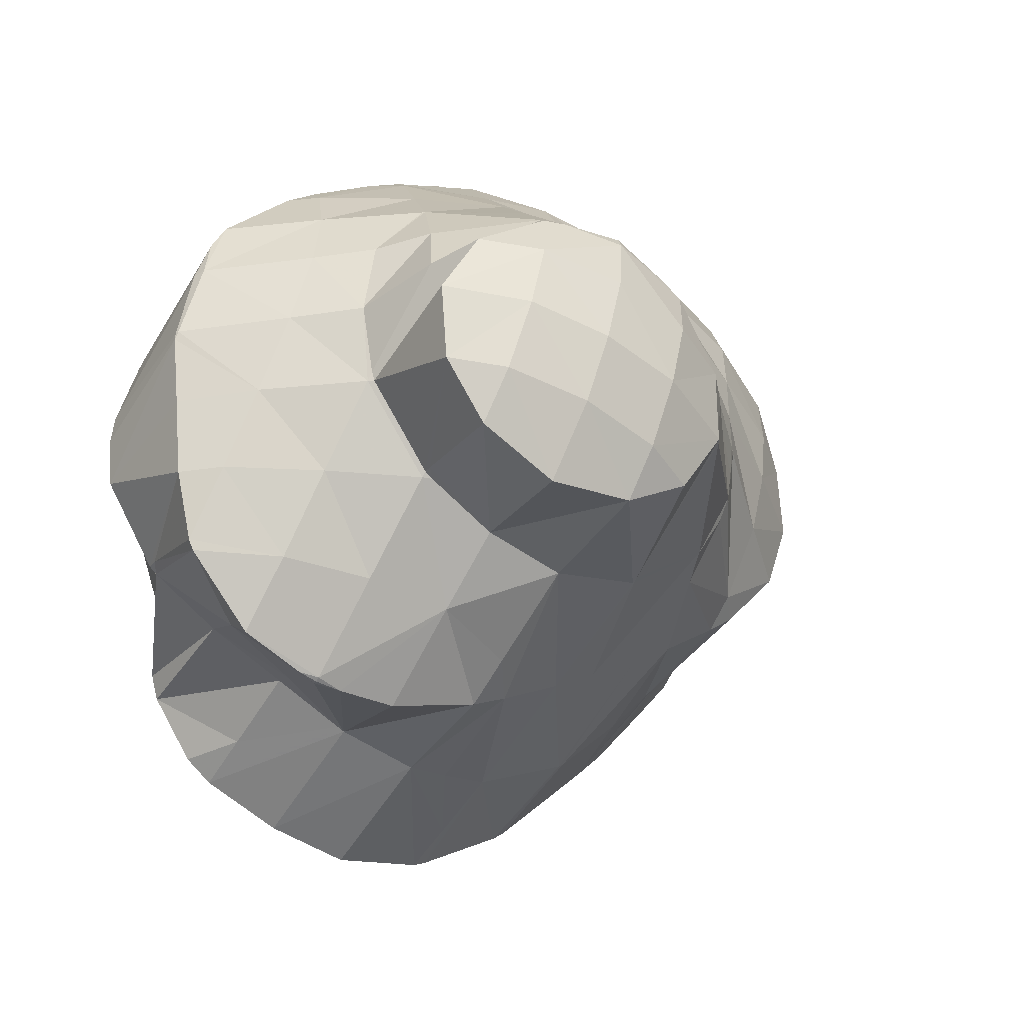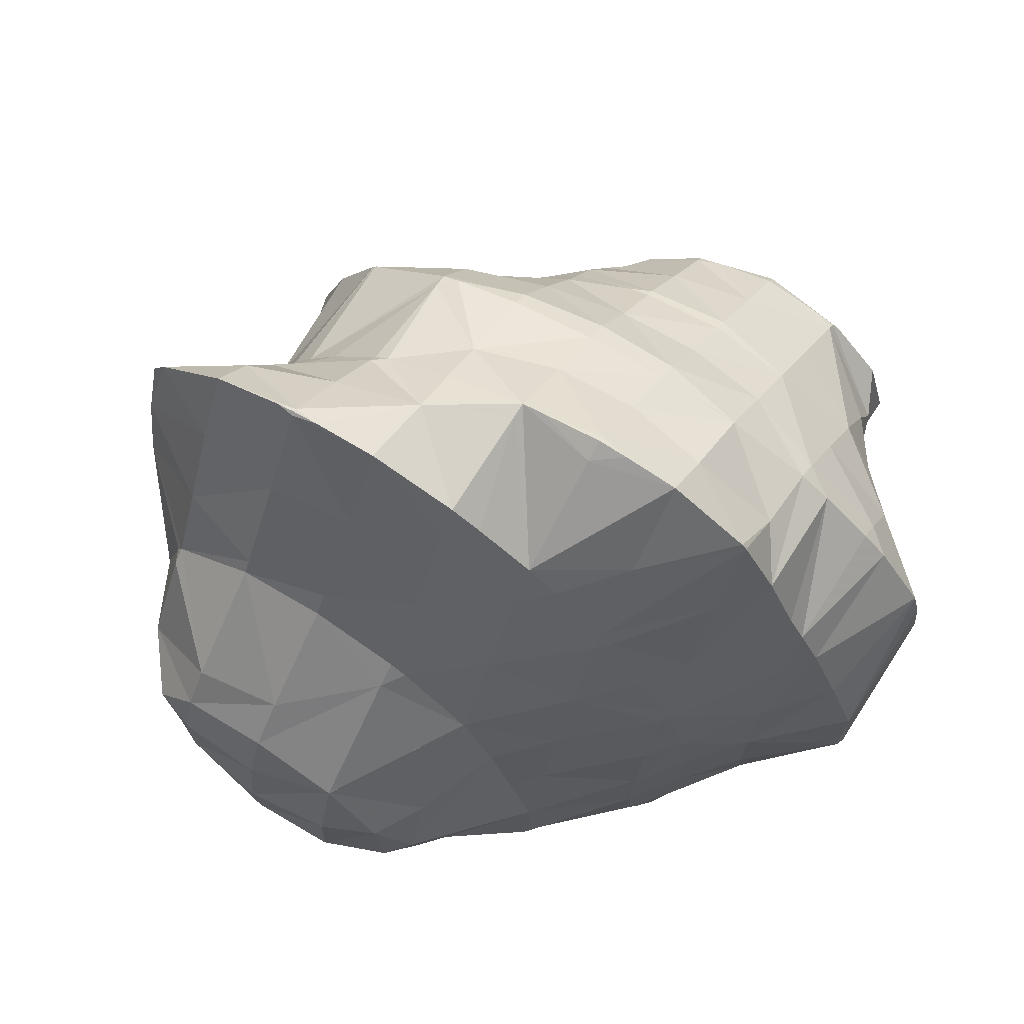
<metadata>
{"format":"obj","ext":"obj","renderer":"f3d","projection":"perspective","resolution":1024,"background":"white","views":[{"elev":29.2,"azim":-34.5,"up":"+Y"},{"elev":-56.9,"azim":122.4,"up":"+Z"}]}
</metadata>
<code>
v 255.5 284.3 77.96
v 255.4 285.7 76.66
v 254.6 285.6 77.79
v 253.5 285 78.85
v 254.7 283.3 79.09
v 252.3 284.1 79.72
v 253.1 282.9 79.87
v 251.4 283.2 80.1
v 255.1 286.2 76.35
v 254.3 287.2 75.66
v 254.1 287.2 76.02
v 253.2 286.9 77.27
v 252.1 286.3 78.31
v 250.9 285.4 79.2
v 249.5 284.1 79.77
v 252.9 287.8 75.44
v 252.4 288 75.39
v 251.6 287.9 76.53
v 250.5 287.3 77.59
v 249.3 286.4 78.46
v 248.4 285.5 78.85
v 250.3 288.2 75.79
v 248.8 287.8 76.61
v 248.1 286.7 77.79
v 256.5 280.2 77.4
v 257.1 280.7 76.82
v 256.5 280.4 77.44
v 256.1 280 77.67
v 257.8 282.4 75.04
v 257.8 283.3 74.2
v 257.4 283.4 75.07
v 256.6 283.5 76.48
v 257.5 281.1 76.33
v 255.7 283.5 77.87
v 255 279.8 78.22
v 254.7 283.2 79.06
v 252.7 280.1 78.75
v 252.7 279.9 78.69
v 252.6 279.9 78.69
v 257.2 284.4 73.3
v 256.9 284.8 73.03
v 256.9 284.9 73.22
v 256.2 285.3 74.82
v 255.5 285.7 76.44
v 250.7 280.8 78.48
v 255.5 286 72.34
v 255.4 286.1 72.64
v 254.8 286.7 74.33
v 249.2 282 77.77
v 254.4 286.5 72.11
v 253.6 286.9 71.99
v 253.1 287.4 73.46
v 252.4 287.9 75.16
v 248.3 283.2 76.86
v 248.2 283.6 76.91
v 248.2 283.4 76.73
v 251.2 287.4 72.17
v 251.2 287.4 72.22
v 250.4 287.6 73.7
v 249.5 287.5 75.07
v 247.9 285.3 75.06
v 247.8 285.1 75.21
v 251.1 287.4 72.19
v 249.4 287.2 72.91
v 248.4 286.3 73.96
v 261.5 279.5 72.61
v 261.5 279.5 72.57
v 261.5 279.5 72.61
v 260.6 279.4 73.95
v 261.1 278.2 73.93
v 259.6 279 75.13
v 260.5 277.1 75.1
v 258.5 278.3 76.16
v 259.2 276.5 76.05
v 257.1 277.1 76.85
v 257.3 276.3 76.74
v 256.6 276.3 76.91
v 261 281.3 71.04
v 260.3 281.5 72.43
v 259.4 281.3 73.76
v 258.4 281.1 75.03
v 257.5 280.9 76.32
v 255 278.8 77.91
v 255 276.5 77.21
v 253.8 276.7 77.38
v 260.8 281.6 70.83
v 259.9 282.7 70.07
v 259.7 282.9 70.53
v 258.9 283 72.04
v 258.2 283.2 73.54
v 252.4 276.9 77.56
v 251.2 277.1 77.69
v 258.5 283.9 69.34
v 258.3 284.1 69.97
v 257.5 284.4 71.53
v 249.4 278.6 78.05
v 249.6 277.4 77.81
v 248.7 277.6 77.86
v 256.9 285 68.76
v 256.7 285.2 69.27
v 256 285.5 70.87
v 248.1 280.3 77.73
v 246.6 278.3 77.75
v 255.1 285.8 68.41
v 255.1 285.9 68.4
v 254.4 286.3 70.05
v 253.7 286.8 71.75
v 248.1 283.3 76.75
v 246.5 281.3 77
v 245.4 278.9 77.42
v 244.9 279.4 77.26
v 244.9 279.3 77.24
v 252.8 286.5 68.4
v 252.6 286.7 68.99
v 251.9 287.1 70.61
v 247.7 285.1 75.12
v 246.3 283.5 75.58
v 244.8 282 76.09
v 244.6 279.6 77.06
v 243.6 280.6 76.36
v 251.9 286.7 68.49
v 250.2 286.9 68.71
v 250 287.1 69.33
v 249.2 287.2 70.81
v 248.2 286.9 72.05
v 247 286.1 72.96
v 245.7 284.9 73.69
v 244.4 283.6 74.35
v 243.2 282.2 75.01
v 243.2 282.4 74.83
v 249.4 287 68.87
v 247.3 287 69.47
v 246.7 286.8 69.79
v 246.1 286.6 70.53
v 244.9 285.7 71.42
v 244.2 284.6 72.56
v 244.8 285.5 71.49
v 243.6 283.5 73.74
v 246 286.4 70.36
v 244.9 285.6 71.38
v 260.8 276.7 71.45
v 260.9 277.3 70.88
v 260.2 275.6 72.66
v 259 274.9 73.63
v 257.6 274.3 74.51
v 256.1 273.9 75.3
v 255.7 273.9 75.46
v 261 278.1 70.03
v 261 279.5 68.74
v 261 281.1 70.81
v 254.3 273.7 75.94
v 252.3 273.9 76.6
v 252.3 273.6 76.5
v 252.1 273.6 76.52
v 261 279.8 68.46
v 260.3 281.1 67.36
v 260.1 281.6 68.44
v 249.7 274.2 76.62
v 259.3 282.5 66.22
v 258.8 283.2 68.01
v 248.8 274.7 76.43
v 247.9 275.1 76.23
v 259 282.8 66
v 258 283.7 65.42
v 257.9 283.8 65.58
v 257.3 284.3 67.35
v 246.5 276.3 75.51
v 257.3 284 65.27
v 256.2 284.6 65.04
v 255.6 285.1 66.47
v 255.1 285.9 68.37
v 246.4 276.4 75.42
v 245.3 278.1 75.19
v 245.4 277.7 74.56
v 244.9 279.2 77.16
v 253.8 285.1 65.26
v 253.6 285.1 65.31
v 253 285.6 66.91
v 244.2 279 73.59
v 244 279.9 74.88
v 252 284.9 65.98
v 250.3 284.6 66.77
v 249.5 284.5 67.07
v 243.3 280.3 72.6
v 243.3 280.7 72.69
v 243.3 280.5 72.46
v 248.4 284.4 67.46
v 246.7 284.1 68.2
v 245.1 283.9 68.99
v 245.1 283.8 68.94
v 245 283.7 68.99
v 243.1 282.1 71.01
v 243.5 282.8 70.27
v 243.9 283.1 69.88
v 263.4 274.7 68.54
v 264 275.3 67.68
v 263.4 275.2 68.67
v 262.3 274.8 69.92
v 262.3 273.9 69.67
v 261.3 274.3 71.11
v 261.2 273.1 70.72
v 260.3 273.8 72.2
v 260 272.4 71.71
v 258.9 272.3 72.81
v 258.7 271.8 72.61
v 258.4 271.7 72.81
v 264.1 275.7 67.25
v 263.7 277.2 65.86
v 263.1 277.4 67.15
v 262.3 277.3 68.59
v 261.4 277.2 69.99
v 257.1 271.5 73.33
v 255.3 271.2 73.99
v 254.5 271.2 74.25
v 262.8 278.2 65.11
v 262.5 278.5 64.95
v 262.5 278.5 65.02
v 261.8 279 66.79
v 261.1 279.4 68.48
v 253.3 271.1 74.56
v 251.4 271 75.1
v 251 271 75.16
v 262.1 278.8 64.79
v 260.8 279.5 64.48
v 260.5 280.5 66.34
v 249 272.6 75.92
v 248.8 271.3 75.38
v 248.5 271.4 75.39
v 258.7 280.2 64.47
v 259.2 282.2 66.03
v 246.5 272.2 75.1
v 257.7 283.2 65.29
v 257.8 280.4 64.56
v 256.2 280.7 64.78
v 245.1 273.4 74.41
v 254.7 282.6 65.12
v 255.2 280.8 64.95
v 253.3 280.9 65.35
v 244.5 275.9 73.93
v 243.9 274.7 73.5
v 252.2 283.5 65.78
v 252.9 280.9 65.47
v 250.8 281.9 66.33
v 251 280.8 66.14
v 249.6 280.6 66.68
v 243.6 275.3 73.07
v 243.4 276.5 72
v 248.6 283.6 67.33
v 249.2 280.6 66.84
v 247.2 282.2 67.98
v 247.7 280.1 67.67
v 246 281.2 68.8
v 246.5 279.4 68.58
v 244.9 280.4 69.75
v 245.3 278.7 69.54
v 243.8 280 70.87
v 244.3 277.9 70.53
v 243.5 276.9 71.6
v 243.9 282.9 69.82
v 263 274.3 68.25
v 261.7 273.3 69.17
v 260.5 272.4 70.14
v 259.4 271.8 71.19
v 258.5 271.5 72.42
v 262.5 275.8 66.33
v 261 274.2 67.01
v 259.6 272.7 67.76
v 259.6 272.8 67.6
v 258.8 271.6 68.95
v 257.8 270.8 69.97
v 256.7 270.1 70.89
v 255.5 269.4 71.71
v 254 269 72.33
v 254.1 269.3 72.6
v 262.5 278.4 64.94
v 260.9 276.6 65.52
v 259.2 274.7 66.03
v 259 274.4 66.1
v 253.9 269 72.4
v 251.7 269.1 72.81
v 251.1 269.1 72.85
v 251.1 270.8 74.83
v 259.4 277.9 64.92
v 257.8 276 65.4
v 257.4 275.5 65.49
v 248.9 269.8 72.76
v 248.9 270 73.11
v 248.5 271.3 75.17
v 258.2 279.6 64.59
v 256.6 277.8 65.08
v 255.2 276.2 65.4
v 247.5 270.6 72.36
v 247.2 270.8 72.26
v 246.8 271.8 74.14
v 255.5 279.9 64.93
v 254.8 276.2 65.45
v 254 278.1 65.42
v 252.4 276.4 65.88
v 247 270.9 72.15
v 245.9 272.3 71.79
v 246 272.1 71.31
v 245.3 273 73.53
v 253 280.6 65.44
v 252.4 276.4 65.88
v 251.5 279 66.03
v 250.2 277.7 66.72
v 250.7 276.1 66.6
v 248.9 276.6 67.44
v 249.2 275.7 67.36
v 247.6 275.3 68.08
v 245.8 273.5 70.14
v 245.5 274.2 70.18
v 246.2 274.3 69.28
v 244.7 274.3 71.61
v 244 274.6 73.13
v 249.3 280.3 66.81
v 248 279.1 67.56
v 247.6 275.3 68.09
v 246.8 278.1 68.39
v 245.6 277.3 69.32
v 246.4 274.6 68.98
v 244.6 276.8 70.37
v 243.6 276.5 71.56
v 259.4 272.4 67.57
v 257.8 270.6 68.04
v 256.8 270.1 69.1
v 255.8 269.7 70.19
v 254.9 269.2 71.28
v 257.2 271.9 65.94
v 256.6 270 67.02
v 256.6 271 66.01
v 255.2 269.5 67.82
v 254 269.3 68.22
v 253.7 269.3 68.63
v 252.9 269.3 69.99
v 252.1 269.1 71.23
v 251.2 269.1 72.53
v 255.8 273.1 65.28
v 255.1 272.1 65.24
v 253.4 269.3 68.36
v 251.3 269.6 68.47
v 251.2 269.6 68.82
v 250.4 269.7 70.25
v 249.5 269.6 71.53
v 254.9 275.6 65.34
v 252.9 272.7 65.1
v 249.8 270.4 68.06
v 249.6 270.5 67.99
v 248.8 270.7 69.45
v 248 270.6 70.77
v 247.2 270.8 72.21
v 252.4 276.4 65.88
v 252.9 272.7 65.1
v 250.7 274.1 65.93
v 250.9 272.7 65.61
v 249.4 272.8 66.57
v 249.6 272.1 66.48
v 248.4 272.4 67.76
v 249.5 270.5 67.94
v 247.5 272.2 69.02
v 246.6 272 70.26
v 247.6 275.3 68.09
v 246.4 274.4 68.96
v 255.8 270.3 66.46
v 254.7 269.6 67.44
v 254.3 271.3 65.62
v 253.1 270.3 66.49
v 252 269.7 67.51
v 252.9 272.7 65.1
v 251.7 271.6 65.82
v 250.5 270.8 66.77
v 249.6 270.5 67.96
g foo
f 1 2 3
f 1 3 4
f 1 4 5
f 5 4 6
f 5 6 7
f 8 7 6
f 9 10 11
f 9 11 2
f 2 11 3
f 3 11 12
f 13 4 12
f 4 3 12
f 14 6 13
f 6 4 13
f 8 6 14
f 8 14 15
f 10 16 11
f 17 18 16
f 16 18 11
f 11 18 12
f 19 13 18
f 13 12 18
f 20 14 19
f 14 13 19
f 15 14 20
f 15 20 21
f 17 22 18
f 23 19 18
f 23 18 22
f 24 20 19
f 24 19 23
f 24 21 20
f 25 26 27
f 28 25 27
f 29 30 31
f 29 31 32
f 29 32 33
f 33 32 26
f 26 32 27
f 27 32 34
f 28 27 35
f 35 27 36
f 36 27 34
f 35 36 37
f 35 37 38
f 39 38 37
f 40 41 42
f 40 42 30
f 30 42 31
f 31 42 43
f 44 32 43
f 32 31 43
f 2 1 44
f 1 34 44
f 34 32 44
f 36 1 5
f 36 34 1
f 37 5 7
f 37 36 5
f 7 8 37
f 37 8 39
f 39 8 45
f 46 47 42
f 46 42 41
f 48 43 47
f 43 42 47
f 10 9 48
f 9 44 48
f 44 43 48
f 44 9 2
f 15 49 8
f 49 45 8
f 46 50 47
f 51 52 50
f 50 52 47
f 47 52 48
f 16 10 53
f 10 48 53
f 48 52 53
f 53 17 16
f 54 55 56
f 54 49 55
f 55 49 21
f 21 49 15
f 57 58 52
f 57 52 51
f 59 53 58
f 53 52 58
f 22 17 60
f 17 53 60
f 53 59 60
f 60 61 22
f 61 62 22
f 62 23 22
f 55 24 56
f 56 24 62
f 62 24 23
f 55 21 24
f 57 63 58
f 64 59 58
f 64 58 63
f 65 60 59
f 65 59 64
f 65 61 60
f 66 67 68
f 66 68 69
f 66 69 70
f 70 69 71
f 70 71 72
f 72 71 73
f 72 73 74
f 74 73 75
f 74 75 76
f 77 76 75
f 78 79 68
f 78 68 67
f 80 69 79
f 69 68 79
f 81 71 80
f 71 69 80
f 82 73 81
f 73 71 81
f 26 25 82
f 25 75 82
f 75 73 82
f 75 25 28
f 75 28 83
f 75 83 77
f 77 83 84
f 85 84 83
f 86 87 88
f 86 88 78
f 78 88 79
f 79 88 89
f 90 80 89
f 80 79 89
f 30 29 90
f 29 81 90
f 81 80 90
f 82 29 33
f 82 81 29
f 82 33 26
f 83 28 35
f 85 83 91
f 83 35 91
f 35 38 91
f 92 91 38
f 92 38 39
f 93 94 88
f 93 88 87
f 95 89 94
f 89 88 94
f 41 40 95
f 40 90 95
f 90 89 95
f 90 40 30
f 96 97 45
f 97 92 45
f 92 39 45
f 98 97 96
f 99 100 94
f 99 94 93
f 101 95 100
f 95 94 100
f 95 46 41
f 95 101 46
f 102 45 49
f 102 96 45
f 98 96 102
f 98 102 103
f 99 104 100
f 105 106 104
f 104 106 100
f 100 106 101
f 50 46 107
f 46 101 107
f 101 106 107
f 107 51 50
f 108 54 56
f 49 54 102
f 54 108 102
f 108 109 102
f 103 102 110
f 110 102 111
f 111 102 109
f 112 110 111
f 113 114 106
f 113 106 105
f 115 107 114
f 107 106 114
f 107 57 51
f 107 115 57
f 116 62 61
f 56 62 108
f 62 116 108
f 116 117 108
f 118 109 117
f 109 108 117
f 119 111 120
f 120 111 118
f 118 111 109
f 119 112 111
f 113 121 114
f 122 123 121
f 121 123 114
f 114 123 115
f 63 57 124
f 57 115 124
f 115 123 124
f 124 64 63
f 124 125 64
f 125 65 64
f 125 126 65
f 61 65 116
f 65 126 116
f 126 127 116
f 128 117 127
f 117 116 127
f 129 118 130
f 130 118 128
f 128 118 117
f 129 120 118
f 122 131 123
f 132 124 123
f 132 123 131
f 133 134 132
f 132 134 124
f 124 134 125
f 135 126 134
f 126 125 134
f 136 127 137
f 137 127 135
f 135 127 126
f 138 128 127
f 138 127 136
f 138 130 128
f 133 139 134
f 140 135 134
f 140 134 139
f 140 137 135
f 141 142 67
f 141 67 66
f 70 143 66
f 143 141 66
f 72 144 70
f 144 143 70
f 74 145 72
f 145 144 72
f 76 146 74
f 146 145 74
f 147 146 76
f 147 76 77
f 148 149 150
f 148 150 142
f 150 78 142
f 78 67 142
f 84 147 77
f 84 151 147
f 152 153 85
f 85 153 84
f 84 153 151
f 154 153 152
f 155 156 157
f 157 87 86
f 157 86 150
f 157 150 155
f 155 150 149
f 150 86 78
f 152 85 91
f 91 92 152
f 152 92 154
f 154 92 158
f 159 160 157
f 159 157 156
f 157 93 87
f 157 160 93
f 97 158 92
f 97 161 158
f 162 161 97
f 162 97 98
f 163 164 165
f 163 165 159
f 159 165 160
f 160 165 166
f 160 99 93
f 160 166 99
f 103 167 98
f 167 162 98
f 164 168 165
f 169 170 168
f 168 170 165
f 165 170 166
f 104 99 171
f 99 166 171
f 166 170 171
f 171 105 104
f 172 173 174
f 172 175 173
f 175 172 167
f 175 167 110
f 103 110 167
f 175 110 112
f 169 176 170
f 177 178 176
f 176 178 170
f 170 178 171
f 171 113 105
f 171 178 113
f 179 173 180
f 179 174 173
f 120 180 119
f 119 180 175
f 175 180 173
f 175 112 119
f 177 181 178
f 178 181 113
f 113 181 121
f 121 181 182
f 121 183 122
f 121 182 183
f 184 185 186
f 129 130 185
f 129 185 184
f 129 184 180
f 180 184 179
f 180 120 129
f 183 187 131
f 183 131 122
f 131 187 132
f 187 188 132
f 189 133 190
f 133 132 190
f 132 188 190
f 191 189 190
f 137 192 136
f 137 193 192
f 185 138 186
f 186 138 192
f 192 138 136
f 185 130 138
f 189 139 133
f 191 194 189
f 189 194 139
f 139 194 140
f 194 193 137
f 194 137 140
f 195 196 197
f 195 197 198
f 195 198 199
f 199 198 200
f 199 200 201
f 201 200 202
f 201 202 203
f 203 202 204
f 203 204 205
f 206 205 204
f 207 208 209
f 207 209 196
f 196 209 197
f 197 209 210
f 211 198 210
f 198 197 210
f 142 141 211
f 141 200 211
f 200 198 211
f 202 141 143
f 202 200 141
f 204 143 144
f 204 202 143
f 206 204 212
f 204 144 212
f 144 145 212
f 146 213 145
f 213 212 145
f 214 213 146
f 214 146 147
f 215 216 217
f 215 217 208
f 208 217 209
f 209 217 218
f 219 210 218
f 210 209 218
f 149 148 219
f 148 211 219
f 211 210 219
f 211 148 142
f 151 214 147
f 151 220 214
f 153 221 151
f 221 220 151
f 222 221 153
f 222 153 154
f 216 223 217
f 224 225 223
f 223 225 217
f 217 225 218
f 156 155 225
f 155 219 225
f 219 218 225
f 219 155 149
f 226 227 158
f 227 222 158
f 222 154 158
f 228 227 226
f 229 230 225
f 229 225 224
f 225 159 156
f 225 230 159
f 226 158 161
f 161 162 226
f 226 162 228
f 228 162 231
f 164 163 232
f 233 230 229
f 232 163 159
f 232 159 234
f 234 159 230
f 234 230 233
f 167 235 162
f 235 231 162
f 232 168 164
f 169 168 232
f 169 232 234
f 169 234 236
f 236 234 237
f 238 236 237
f 239 172 174
f 239 240 172
f 172 240 167
f 167 240 235
f 236 176 169
f 177 176 236
f 177 236 238
f 177 238 241
f 241 238 242
f 242 243 241
f 242 244 243
f 245 243 244
f 246 239 247
f 239 174 247
f 174 179 247
f 246 240 239
f 241 181 177
f 243 182 181
f 243 181 241
f 183 182 243
f 183 243 245
f 183 245 248
f 248 245 249
f 249 250 248
f 249 251 250
f 251 252 250
f 251 253 252
f 253 254 252
f 253 255 254
f 255 256 254
f 255 257 256
f 186 256 184
f 256 257 184
f 257 258 184
f 258 247 179
f 258 179 184
f 248 187 183
f 250 188 187
f 250 187 248
f 252 190 188
f 252 188 250
f 190 252 191
f 191 252 259
f 259 252 254
f 193 259 192
f 192 259 256
f 256 259 254
f 256 186 192
f 259 194 191
f 259 193 194
f 260 196 195
f 260 195 199
f 260 199 261
f 261 199 201
f 261 201 262
f 262 201 203
f 262 203 263
f 263 203 205
f 263 205 264
f 264 205 206
f 265 208 207
f 196 260 207
f 207 260 265
f 265 260 266
f 267 268 261
f 268 266 261
f 266 260 261
f 269 261 262
f 269 267 261
f 270 262 263
f 270 269 262
f 271 263 264
f 271 270 263
f 264 206 271
f 206 212 271
f 212 272 271
f 273 272 274
f 274 272 213
f 213 272 212
f 274 213 214
f 275 216 215
f 208 265 215
f 215 265 275
f 275 265 276
f 277 276 266
f 276 265 266
f 268 277 266
f 268 278 277
f 273 274 279
f 274 214 279
f 214 220 279
f 220 280 279
f 281 280 282
f 282 280 221
f 221 280 220
f 282 221 222
f 275 223 216
f 223 275 224
f 224 275 283
f 283 275 276
f 284 283 277
f 283 276 277
f 278 284 277
f 278 285 284
f 286 282 287
f 286 281 282
f 227 288 222
f 222 288 282
f 282 288 287
f 288 227 228
f 289 229 224
f 289 224 283
f 290 289 284
f 289 283 284
f 285 290 284
f 285 291 290
f 286 287 292
f 293 292 294
f 292 287 294
f 287 288 294
f 288 228 231
f 288 231 294
f 289 233 229
f 233 289 234
f 234 289 295
f 295 289 290
f 291 296 290
f 296 297 290
f 297 295 290
f 298 297 296
f 299 300 301
f 299 293 300
f 293 294 300
f 294 302 300
f 294 231 235
f 294 235 302
f 295 237 234
f 237 295 238
f 238 295 303
f 303 295 297
f 298 304 297
f 304 305 297
f 305 303 297
f 304 306 305
f 304 307 306
f 307 308 306
f 307 309 308
f 310 308 309
f 311 312 313
f 311 301 312
f 301 300 312
f 300 314 312
f 315 314 302
f 314 300 302
f 302 235 240
f 302 240 315
f 303 242 238
f 305 244 242
f 305 242 303
f 244 305 245
f 245 305 316
f 316 305 306
f 317 316 308
f 316 306 308
f 310 318 308
f 318 319 308
f 319 317 308
f 318 320 319
f 318 321 320
f 321 313 320
f 313 312 320
f 312 322 320
f 323 322 314
f 322 312 314
f 247 323 246
f 246 323 315
f 315 323 314
f 315 240 246
f 316 249 245
f 317 251 249
f 317 249 316
f 319 253 251
f 319 251 317
f 320 255 253
f 320 253 319
f 322 257 255
f 322 255 320
f 323 258 257
f 323 257 322
f 323 247 258
f 324 268 267
f 324 267 269
f 324 269 325
f 325 269 270
f 325 270 326
f 326 270 271
f 326 271 327
f 327 271 272
f 327 272 328
f 328 272 273
f 329 278 268
f 329 268 324
f 330 331 325
f 331 329 325
f 329 324 325
f 332 325 326
f 332 330 325
f 333 332 334
f 332 326 334
f 326 327 334
f 335 334 328
f 334 327 328
f 279 336 273
f 273 336 328
f 328 336 335
f 336 279 280
f 336 280 337
f 337 280 281
f 338 285 278
f 338 278 329
f 331 338 329
f 331 339 338
f 333 334 340
f 341 340 342
f 340 334 342
f 334 335 342
f 343 342 336
f 342 335 336
f 344 343 337
f 343 336 337
f 337 281 286
f 337 286 344
f 345 291 285
f 345 285 338
f 339 345 338
f 339 346 345
f 341 342 347
f 348 347 349
f 347 342 349
f 342 343 349
f 350 349 344
f 349 343 344
f 292 351 286
f 286 351 344
f 344 351 350
f 351 292 293
f 345 296 291
f 298 296 345
f 298 345 346
f 298 346 352
f 352 346 353
f 353 354 352
f 353 355 354
f 355 356 354
f 355 357 356
f 357 358 356
f 357 359 358
f 359 348 358
f 348 349 358
f 349 360 358
f 361 360 350
f 360 349 350
f 301 361 299
f 299 361 351
f 351 361 350
f 351 293 299
f 352 304 298
f 354 307 304
f 354 304 352
f 356 309 307
f 356 307 354
f 309 356 310
f 310 356 362
f 362 356 358
f 363 362 360
f 362 358 360
f 313 363 311
f 311 363 361
f 361 363 360
f 361 301 311
f 362 318 310
f 363 321 318
f 363 318 362
f 363 313 321
f 364 331 330
f 364 330 332
f 364 332 365
f 365 332 333
f 366 339 331
f 366 331 364
f 367 366 365
f 366 364 365
f 340 368 333
f 333 368 365
f 365 368 367
f 368 340 341
f 369 346 339
f 369 339 366
f 370 369 367
f 369 366 367
f 371 370 368
f 370 367 368
f 347 372 341
f 341 372 368
f 368 372 371
f 372 347 348
f 369 353 346
f 370 355 353
f 370 353 369
f 371 357 355
f 371 355 370
f 372 359 357
f 372 357 371
f 372 348 359
g

</code>
